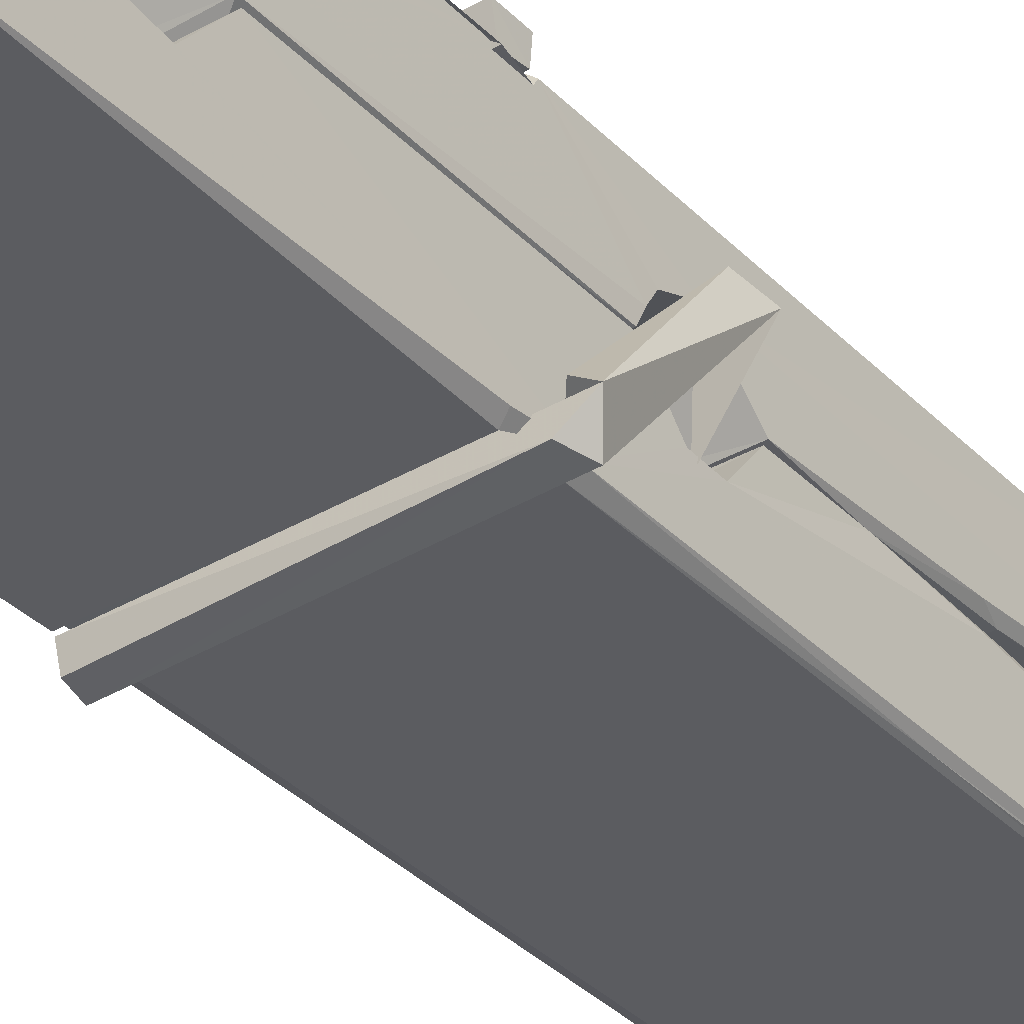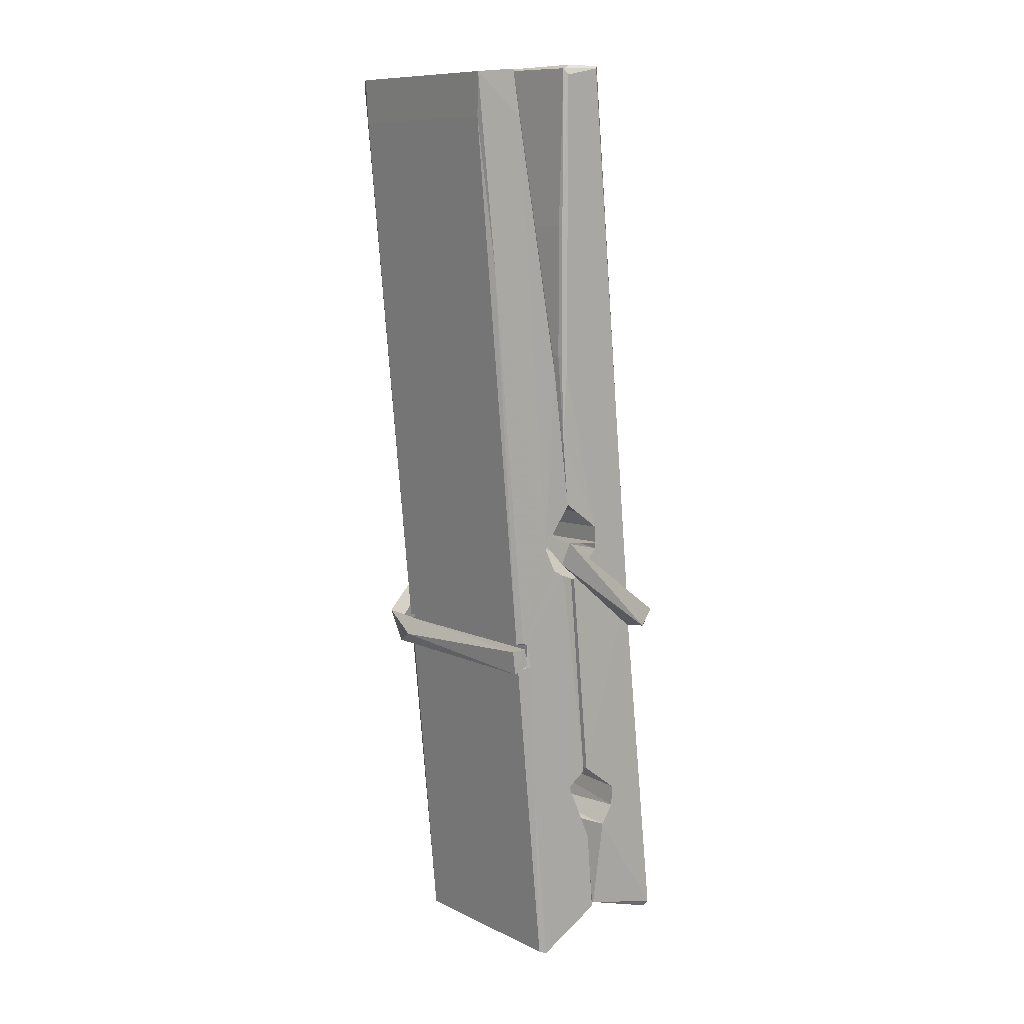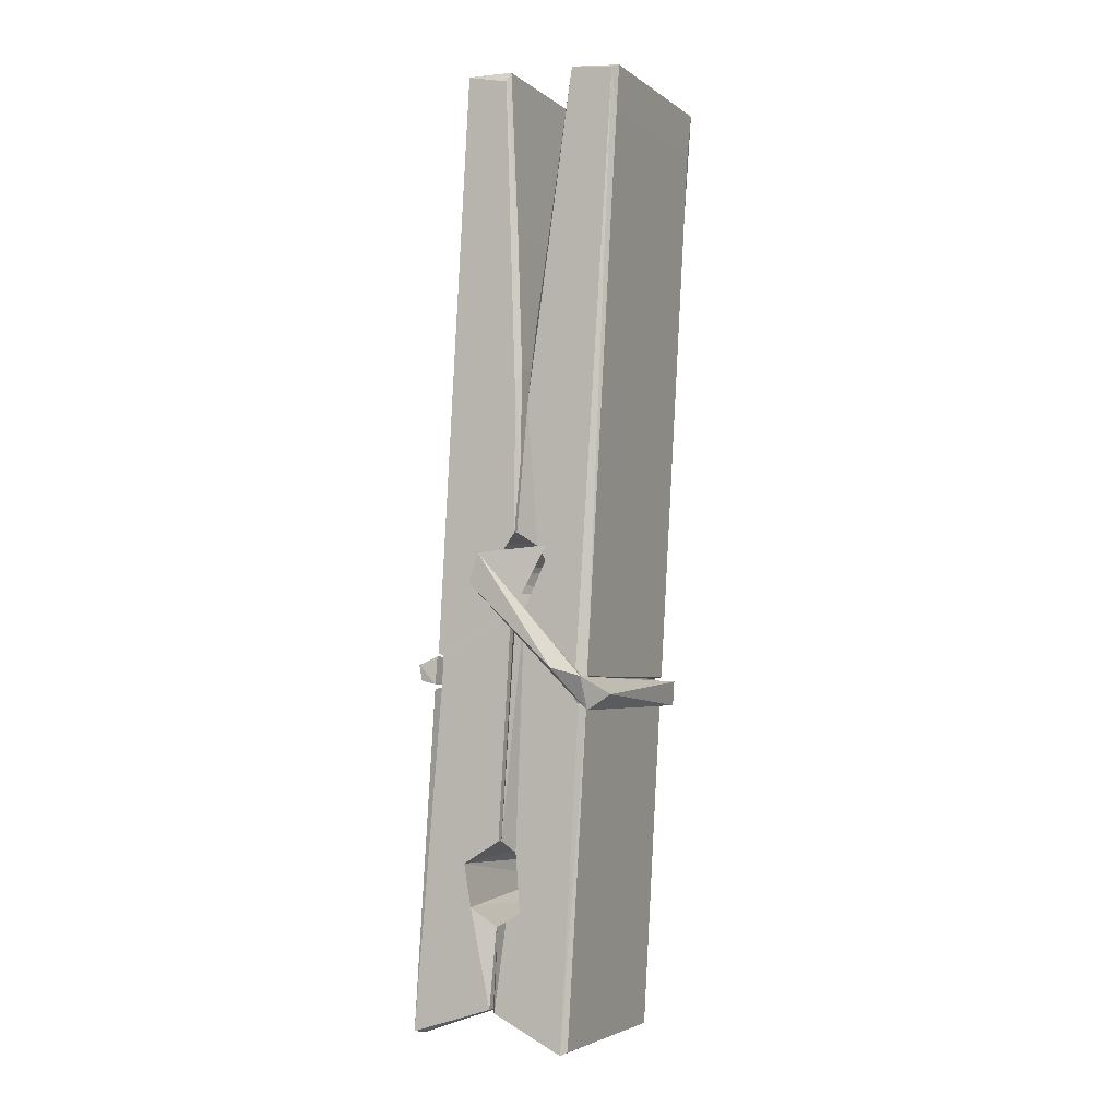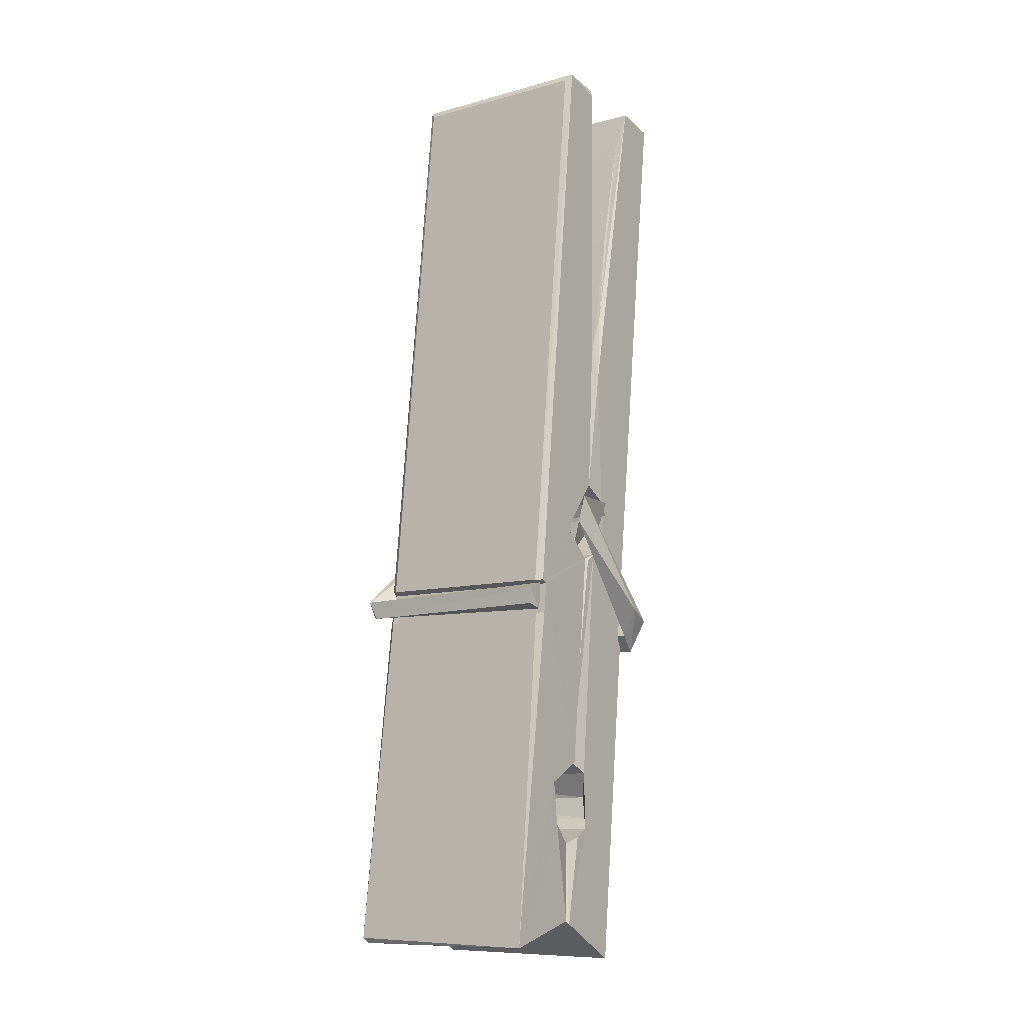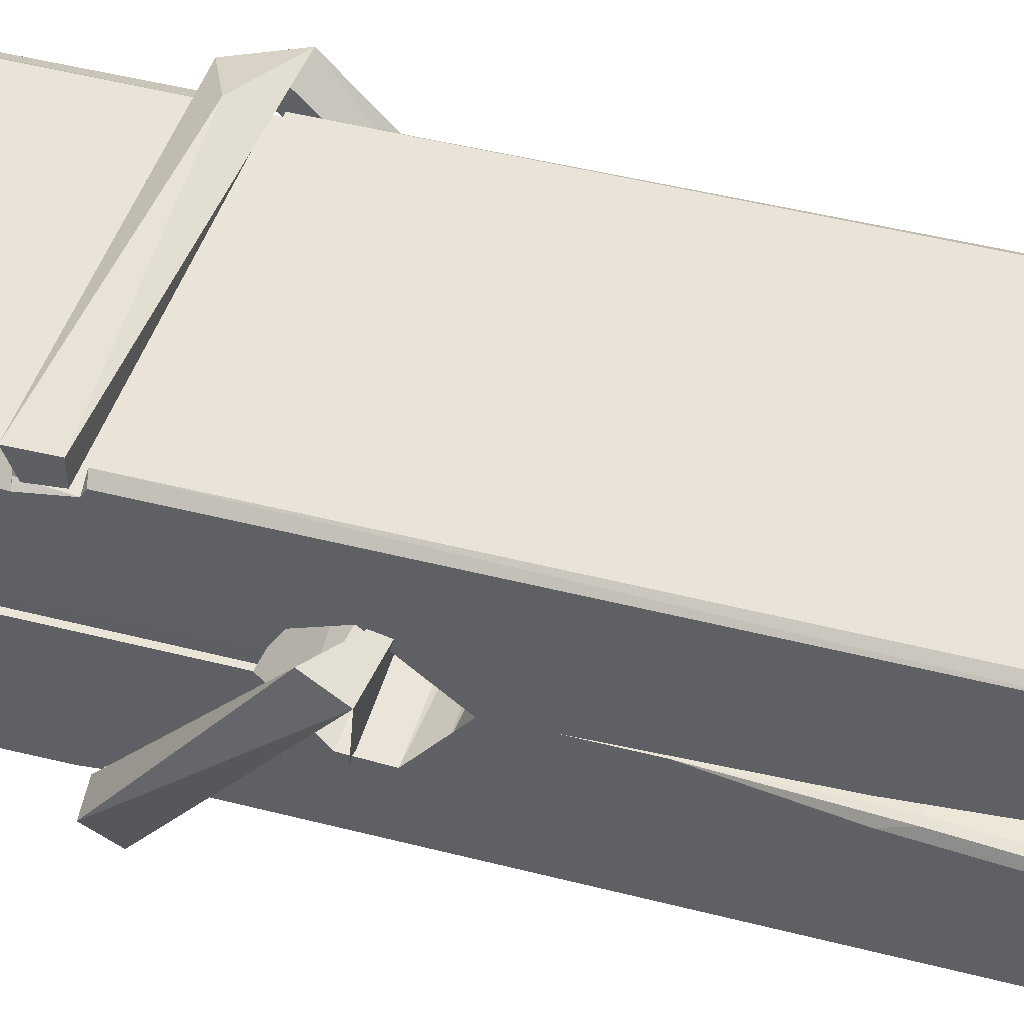
<metadata>
{"format":"obj","ext":"obj","renderer":"f3d","projection":"perspective","resolution":1024,"background":"white","views":[{"elev":-38.3,"azim":37.4,"up":"+Z"},{"elev":12.1,"azim":50.4,"up":"+Y"},{"elev":-5.5,"azim":-64.2,"up":"+Y"},{"elev":-12.2,"azim":-144.4,"up":"+Y"},{"elev":47.5,"azim":111.2,"up":"+Z"}]}
</metadata>
<code>
v 1.666 11.7 -5.731
v 1.83 11.73 -5.79
v 1.668 11.73 -5.792
v 1.672 11.73 -5.792
v 1.654 12.27 -5.747
v 1.656 12.35 -5.735
v 1.654 12.45 -5.717
v 1.659 12.24 -5.753
v 1.811 12.45 -5.717
v 1.653 12.45 -5.674
v 1.652 12.21 -5.754
v 1.646 12.49 -5.711
v 1.826 11.86 -5.782
v 1.659 11.97 -5.712
v 1.657 12.05 -5.759
v 1.663 11.8 -5.778
v 1.663 11.8 -5.765
v 1.662 11.85 -5.769
v 1.828 11.81 -5.763
v 1.822 11.83 -5.756
v 1.668 11.81 -5.758
v 1.821 12.08 -5.739
v 1.817 12.1 -5.743
v 1.655 12.1 -5.746
v 1.656 12.11 -5.765
v 1.819 12.11 -5.766
v 1.664 11.99 -5.706
v 1.806 12.45 -5.719
v 1.809 12.49 -5.712
v 1.813 12.25 -5.754
v 1.821 12.06 -5.749
v 1.821 12.05 -5.769
v 1.822 12.05 -5.76
v 1.821 11.87 -5.784
v 1.828 11.73 -5.793
v 1.824 11.74 -5.794
v 1.827 11.98 -5.717
v 1.666 11.97 -5.708
v 1.807 12.45 -5.675
v 1.809 12.36 -5.736
v 1.657 12.07 -5.738
v 1.665 11.86 -5.783
v 1.672 11.83 -5.755
v 1.828 11.8 -5.786
v 1.661 12.17 -5.761
v 1.815 12.17 -5.762
v 1.656 12.09 -5.739
v 1.646 12.48 -5.676
v 1.653 12.48 -5.672
v 1.81 12.49 -5.673
v 1.815 12.33 -5.687
v 1.823 12 -5.711
v 1.824 11.8 -5.789
v 1.831 11.7 -5.733
v 1.827 11.7 -5.729
v 1.671 11.7 -5.727
v 1.665 11.72 -5.789
v 1.817 12.23 -5.752
v 1.827 11.85 -5.764
v 1.662 12.04 -5.77
v 1.816 12.05 -5.772
v 1.823 12 -5.716
v 1.657 12.04 -5.767
v 1.824 11.97 -5.714
v 1.819 11.97 -5.709
v 1.668 11.79 -5.788
v 1.658 11.99 -5.714
v 1.659 11.97 -5.716
v 1.819 12 -5.708
v 1.649 12.49 -5.767
v 1.827 11.73 -5.795
v 1.655 12.24 -5.76
v 1.652 12.35 -5.763
v 1.81 12.49 -5.772
v 1.81 12.49 -5.804
v 1.817 12.23 -5.766
v 1.814 12.25 -5.762
v 1.811 12.36 -5.765
v 1.652 12.23 -5.765
v 1.661 11.86 -5.784
v 1.826 11.87 -5.785
v 1.828 11.81 -5.805
v 1.662 11.84 -5.815
v 1.661 11.98 -5.843
v 1.826 11.86 -5.806
v 1.659 12.08 -5.799
v 1.817 12.1 -5.79
v 1.662 12.1 -5.785
v 1.82 12.09 -5.798
v 1.655 12.11 -5.767
v 1.656 12.06 -5.796
v 1.821 12.06 -5.792
v 1.821 12.07 -5.799
v 1.817 12.12 -5.768
v 1.657 12.04 -5.771
v 1.651 12.49 -5.807
v 1.811 12.25 -5.762
v 1.827 11.82 -5.816
v 1.817 11.99 -5.844
v 1.814 12.2 -5.828
v 1.804 12.49 -5.808
v 1.804 12.5 -5.779
v 1.807 12.49 -5.768
v 1.808 12.36 -5.764
v 1.656 12.09 -5.796
v 1.826 11.84 -5.817
v 1.663 11.81 -5.81
v 1.665 11.73 -5.793
v 1.657 12.17 -5.762
v 1.816 12.17 -5.764
v 1.816 12.02 -5.842
v 1.645 12.49 -5.804
v 1.651 12.49 -5.802
v 1.807 12.49 -5.806
v 1.822 12.02 -5.838
v 1.823 11.99 -5.839
v 1.829 11.71 -5.863
v 1.671 11.71 -5.855
v 1.658 11.99 -5.835
v 1.645 12.48 -5.77
v 1.827 11.71 -5.86
v 1.663 12.01 -5.841
v 1.657 12.01 -5.837
v 1.821 12.05 -5.772
v 1.657 12.01 -5.833
v 1.668 11.79 -5.789
v 1.665 11.71 -5.862
v 1.822 12.02 -5.834
v 1.817 11.99 -5.836
v 1.659 12.01 -5.839
v 1.823 12.01 -5.833
v 1.831 11.99 -5.851
v 1.659 11.99 -5.841
v 1.845 12 -5.835
v 1.659 11.99 -5.854
v 1.657 12 -5.856
v 1.826 11.97 -5.7
v 1.824 11.98 -5.715
v 1.824 12.08 -5.756
v 1.64 11.99 -5.701
v 1.819 12.07 -5.806
v 1.809 12.09 -5.737
v 1.663 12.04 -5.784
v 1.655 12.1 -5.739
v 1.642 12.09 -5.794
v 1.643 12.07 -5.802
v 1.634 12 -5.725
v 1.654 12.05 -5.764
v 1.678 11.98 -5.692
v 1.654 11.97 -5.702
v 1.652 11.98 -5.715
v 1.824 11.99 -5.712
v 1.655 11.99 -5.704
v 1.825 11.99 -5.698
v 1.844 12.09 -5.747
v 1.839 12.07 -5.743
v 1.833 12 -5.827
v 1.837 12.01 -5.853
f 49 29 12
f 8 5 6
f 5 7 6
f 7 40 6
f 40 8 6
f 58 30 29
f 58 29 9
f 12 5 11
f 18 15 42
f 15 63 42
f 20 59 19
f 38 14 1
f 18 43 17
f 18 59 43
f 17 43 21
f 22 23 26
f 41 31 15
f 15 32 60
f 7 5 12
f 50 9 29
f 48 10 49
f 28 12 29
f 28 29 40
f 29 30 40
f 23 24 26
f 22 47 23
f 47 24 23
f 41 22 31
f 18 13 59
f 43 59 20
f 19 17 21
f 21 20 19
f 44 16 19
f 16 17 19
f 54 57 2
f 69 52 51
f 39 51 50
f 28 7 12
f 30 8 40
f 40 7 28
f 25 45 26
f 25 26 24
f 47 22 41
f 31 33 15
f 33 32 15
f 34 13 42
f 42 13 18
f 43 20 21
f 36 35 3
f 36 3 4
f 57 3 2
f 3 35 2
f 10 39 50
f 10 50 49
f 25 11 45
f 11 5 8
f 11 8 45
f 45 8 30
f 26 45 46
f 45 30 46
f 58 22 26
f 26 46 58
f 46 30 58
f 51 39 69
f 39 10 69
f 25 24 11
f 47 67 48
f 67 27 48
f 48 27 10
f 51 9 50
f 22 9 51
f 52 22 51
f 64 37 55
f 55 56 54
f 54 56 1
f 4 3 66
f 36 4 66
f 36 66 53
f 35 36 53
f 35 53 2
f 56 55 38
f 66 3 57
f 1 18 17
f 14 18 1
f 15 18 14
f 47 11 24
f 11 47 48
f 12 11 48
f 49 12 48
f 29 49 50
f 9 22 58
f 31 22 52
f 31 52 33
f 64 19 59
f 19 64 44
f 2 44 64
f 2 64 54
f 57 54 1
f 32 61 60
f 33 13 32
f 62 33 52
f 47 41 15
f 15 60 63
f 60 61 42
f 34 42 61
f 32 13 34
f 32 34 61
f 33 59 13
f 64 59 33
f 38 55 65
f 55 37 65
f 14 68 15
f 60 42 63
f 66 16 44
f 66 44 53
f 2 53 44
f 55 54 64
f 38 1 56
f 17 57 1
f 57 17 16
f 66 57 16
f 15 68 67
f 62 37 64
f 68 37 62
f 68 62 67
f 64 33 62
f 52 69 62
f 67 62 69
f 67 69 27
f 47 15 67
f 69 10 27
f 37 38 65
f 38 37 68
f 68 14 38
f 82 117 71
f 75 76 74
f 76 77 78
f 76 78 74
f 78 103 74
f 73 72 79
f 73 79 120
f 83 85 106
f 83 80 85
f 83 106 98
f 83 98 107
f 106 116 98
f 105 86 91
f 87 94 89
f 112 123 122
f 123 90 105
f 90 88 105
f 70 73 120
f 103 78 104
f 78 77 97
f 78 97 104
f 88 94 87
f 89 86 105
f 105 87 89
f 93 86 89
f 117 116 99
f 115 100 111
f 96 111 101
f 111 100 101
f 100 114 101
f 72 73 104
f 73 70 103
f 73 103 104
f 104 97 72
f 90 109 94
f 94 88 90
f 105 88 87
f 92 91 93
f 91 86 93
f 95 91 92
f 92 124 95
f 95 81 80
f 80 81 85
f 98 82 107
f 107 82 126
f 108 71 118
f 127 121 117
f 114 112 96
f 114 96 101
f 102 103 70
f 72 97 110
f 72 110 109
f 110 94 109
f 97 77 110
f 89 94 110
f 89 110 76
f 110 77 76
f 122 111 96
f 96 112 122
f 79 72 109
f 109 90 79
f 127 84 119
f 113 112 114
f 114 102 113
f 75 102 114
f 75 114 100
f 75 100 115
f 121 127 118
f 126 71 108
f 84 127 117
f 99 84 117
f 127 83 107
f 127 119 83
f 95 123 91
f 91 123 105
f 90 123 112
f 90 112 79
f 112 120 79
f 112 70 120
f 70 112 113
f 70 113 102
f 102 75 103
f 103 75 74
f 76 75 89
f 75 115 89
f 115 93 89
f 81 128 116
f 106 85 81
f 106 81 116
f 98 116 117
f 98 117 82
f 121 71 117
f 71 121 118
f 127 108 118
f 92 93 124
f 93 115 124
f 123 95 125
f 81 95 124
f 128 81 124
f 124 115 128
f 128 115 111
f 111 122 125
f 111 125 128
f 122 123 125
f 80 83 119
f 71 126 82
f 127 107 108
f 107 126 108
f 119 129 128
f 128 125 119
f 80 125 95
f 125 80 119
f 99 116 128
f 99 128 129
f 99 129 119
f 119 84 99
f 131 158 130
f 132 136 158
f 132 134 133
f 130 136 133
f 132 133 135
f 136 132 135
f 130 158 136
f 149 137 154
f 154 152 153
f 155 134 158
f 158 131 139
f 151 148 153
f 147 146 151
f 155 142 156
f 156 142 139
f 155 139 142
f 142 155 141
f 141 155 142
f 145 144 143
f 145 143 144
f 148 145 144
f 144 145 148
f 146 145 148
f 147 145 146
f 146 148 151
f 147 140 145
f 156 139 131
f 134 155 156
f 155 158 139
f 145 140 148
f 147 150 140
f 150 147 151
f 150 149 140
f 140 153 148
f 153 140 154
f 154 140 149
f 151 138 150
f 153 152 151
f 138 152 137
f 137 152 154
f 150 137 149
f 137 150 138
f 138 151 152
f 157 134 156
f 157 156 131
f 157 131 134
f 132 158 134
f 134 131 133
f 131 130 133
f 133 136 135
f 49 29 12
f 8 5 6
f 5 7 6
f 7 40 6
f 40 8 6
f 58 30 29
f 58 29 9
f 12 5 11
f 18 15 42
f 15 63 42
f 20 59 19
f 38 14 1
f 18 43 17
f 18 59 43
f 17 43 21
f 22 23 26
f 41 31 15
f 15 32 60
f 7 5 12
f 50 9 29
f 48 10 49
f 28 12 29
f 28 29 40
f 29 30 40
f 23 24 26
f 22 47 23
f 47 24 23
f 41 22 31
f 18 13 59
f 43 59 20
f 19 17 21
f 21 20 19
f 44 16 19
f 16 17 19
f 54 57 2
f 69 52 51
f 39 51 50
f 28 7 12
f 30 8 40
f 40 7 28
f 25 45 26
f 25 26 24
f 47 22 41
f 31 33 15
f 33 32 15
f 34 13 42
f 42 13 18
f 43 20 21
f 36 35 3
f 36 3 4
f 57 3 2
f 3 35 2
f 10 39 50
f 10 50 49
f 25 11 45
f 11 5 8
f 11 8 45
f 45 8 30
f 26 45 46
f 45 30 46
f 58 22 26
f 26 46 58
f 46 30 58
f 51 39 69
f 39 10 69
f 25 24 11
f 47 67 48
f 67 27 48
f 48 27 10
f 51 9 50
f 22 9 51
f 52 22 51
f 64 37 55
f 55 56 54
f 54 56 1
f 4 3 66
f 36 4 66
f 36 66 53
f 35 36 53
f 35 53 2
f 56 55 38
f 66 3 57
f 1 18 17
f 14 18 1
f 15 18 14
f 47 11 24
f 11 47 48
f 12 11 48
f 49 12 48
f 29 49 50
f 9 22 58
f 31 22 52
f 31 52 33
f 64 19 59
f 19 64 44
f 2 44 64
f 2 64 54
f 57 54 1
f 32 61 60
f 33 13 32
f 62 33 52
f 47 41 15
f 15 60 63
f 60 61 42
f 34 42 61
f 32 13 34
f 32 34 61
f 33 59 13
f 64 59 33
f 38 55 65
f 55 37 65
f 14 68 15
f 60 42 63
f 66 16 44
f 66 44 53
f 2 53 44
f 55 54 64
f 38 1 56
f 17 57 1
f 57 17 16
f 66 57 16
f 15 68 67
f 62 37 64
f 68 37 62
f 68 62 67
f 64 33 62
f 52 69 62
f 67 62 69
f 67 69 27
f 47 15 67
f 69 10 27
f 37 38 65
f 38 37 68
f 68 14 38
f 82 117 71
f 75 76 74
f 76 77 78
f 76 78 74
f 78 103 74
f 73 72 79
f 73 79 120
f 83 85 106
f 83 80 85
f 83 106 98
f 83 98 107
f 106 116 98
f 105 86 91
f 87 94 89
f 112 123 122
f 123 90 105
f 90 88 105
f 70 73 120
f 103 78 104
f 78 77 97
f 78 97 104
f 88 94 87
f 89 86 105
f 105 87 89
f 93 86 89
f 117 116 99
f 115 100 111
f 96 111 101
f 111 100 101
f 100 114 101
f 72 73 104
f 73 70 103
f 73 103 104
f 104 97 72
f 90 109 94
f 94 88 90
f 105 88 87
f 92 91 93
f 91 86 93
f 95 91 92
f 92 124 95
f 95 81 80
f 80 81 85
f 98 82 107
f 107 82 126
f 108 71 118
f 127 121 117
f 114 112 96
f 114 96 101
f 102 103 70
f 72 97 110
f 72 110 109
f 110 94 109
f 97 77 110
f 89 94 110
f 89 110 76
f 110 77 76
f 122 111 96
f 96 112 122
f 79 72 109
f 109 90 79
f 127 84 119
f 113 112 114
f 114 102 113
f 75 102 114
f 75 114 100
f 75 100 115
f 121 127 118
f 126 71 108
f 84 127 117
f 99 84 117
f 127 83 107
f 127 119 83
f 95 123 91
f 91 123 105
f 90 123 112
f 90 112 79
f 112 120 79
f 112 70 120
f 70 112 113
f 70 113 102
f 102 75 103
f 103 75 74
f 76 75 89
f 75 115 89
f 115 93 89
f 81 128 116
f 106 85 81
f 106 81 116
f 98 116 117
f 98 117 82
f 121 71 117
f 71 121 118
f 127 108 118
f 92 93 124
f 93 115 124
f 123 95 125
f 81 95 124
f 128 81 124
f 124 115 128
f 128 115 111
f 111 122 125
f 111 125 128
f 122 123 125
f 80 83 119
f 71 126 82
f 127 107 108
f 107 126 108
f 119 129 128
f 128 125 119
f 80 125 95
f 125 80 119
f 99 116 128
f 99 128 129
f 99 129 119
f 119 84 99
f 131 158 130
f 132 136 158
f 132 134 133
f 130 136 133
f 132 133 135
f 136 132 135
f 130 158 136
f 149 137 154
f 154 152 153
f 155 134 158
f 158 131 139
f 151 148 153
f 147 146 151
f 155 142 156
f 156 142 139
f 155 139 142
f 142 155 141
f 141 155 142
f 145 144 143
f 145 143 144
f 148 145 144
f 144 145 148
f 146 145 148
f 147 145 146
f 146 148 151
f 147 140 145
f 156 139 131
f 134 155 156
f 155 158 139
f 145 140 148
f 147 150 140
f 150 147 151
f 150 149 140
f 140 153 148
f 153 140 154
f 154 140 149
f 151 138 150
f 153 152 151
f 138 152 137
f 137 152 154
f 150 137 149
f 137 150 138
f 138 151 152
f 157 134 156
f 157 156 131
f 157 131 134
f 132 158 134
f 134 131 133
f 131 130 133
f 133 136 135

</code>
